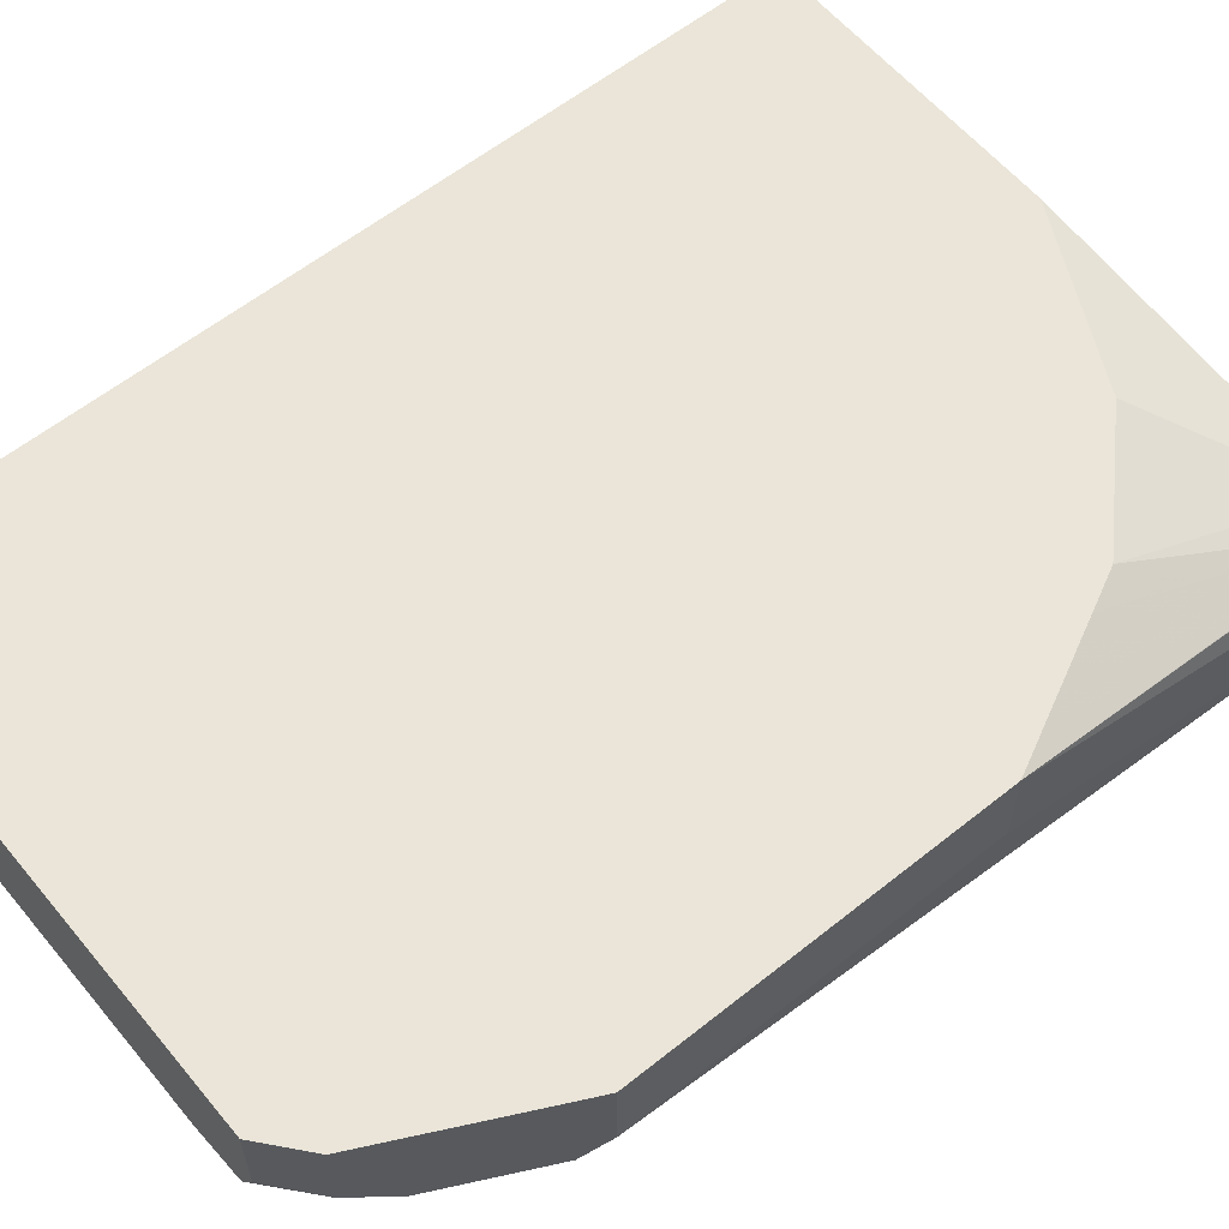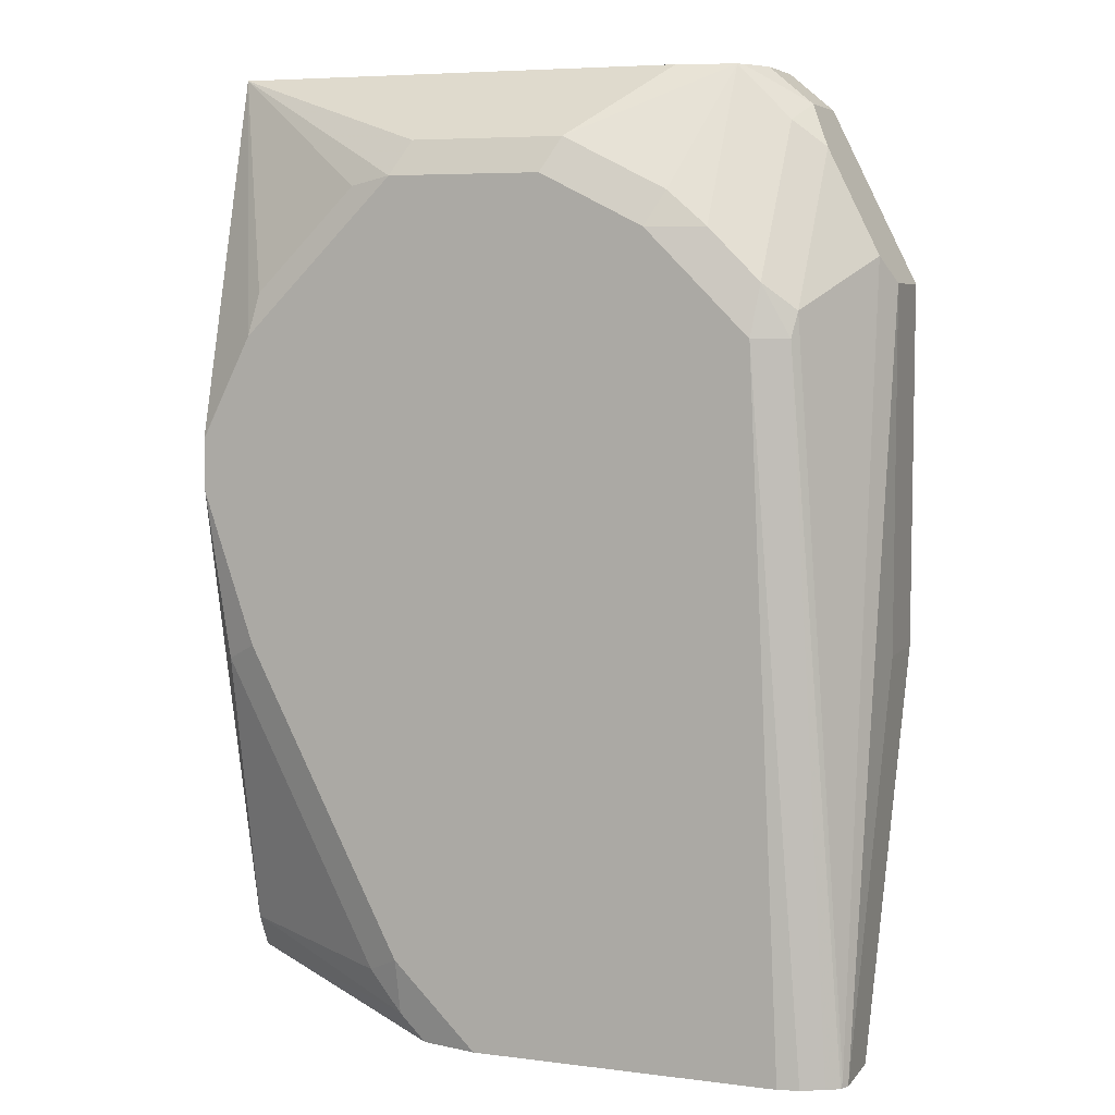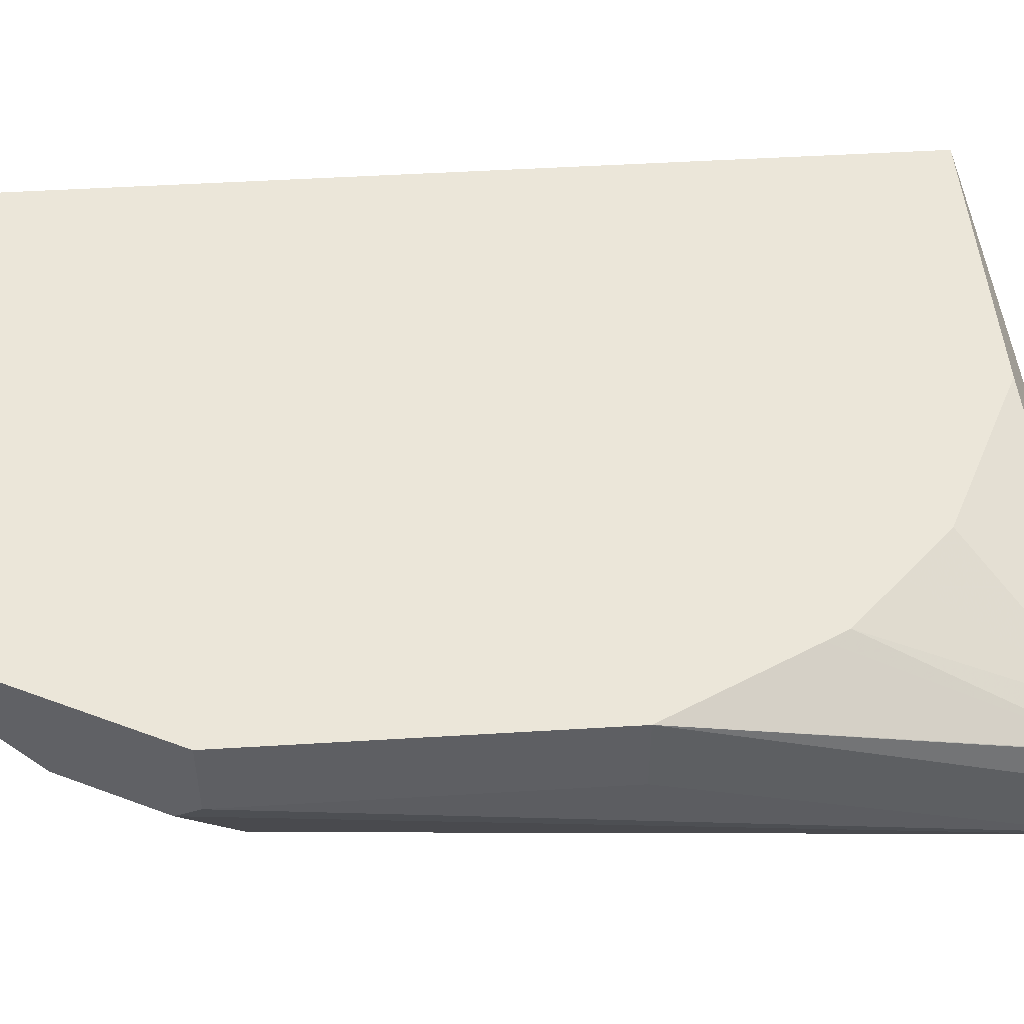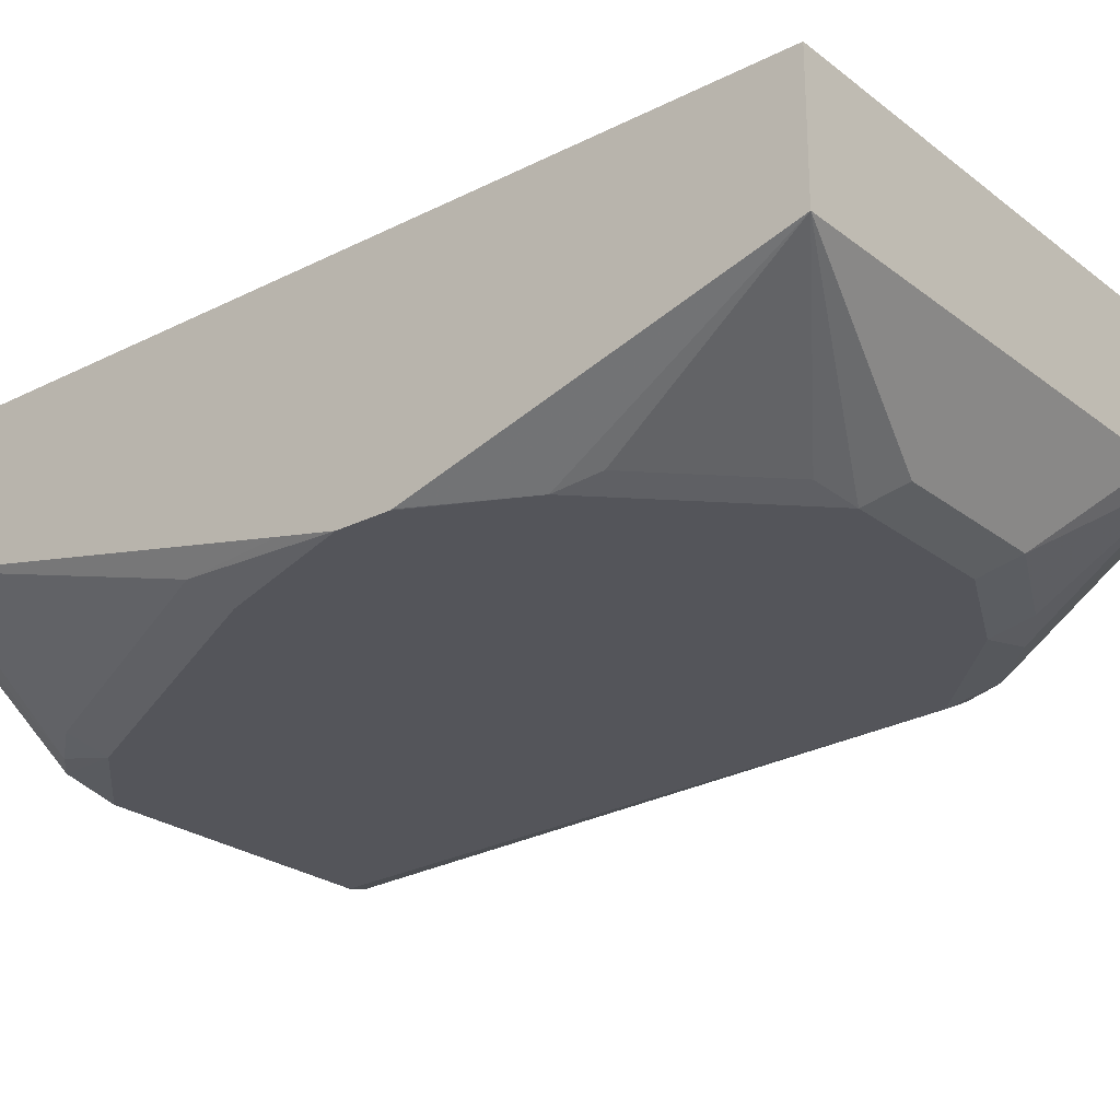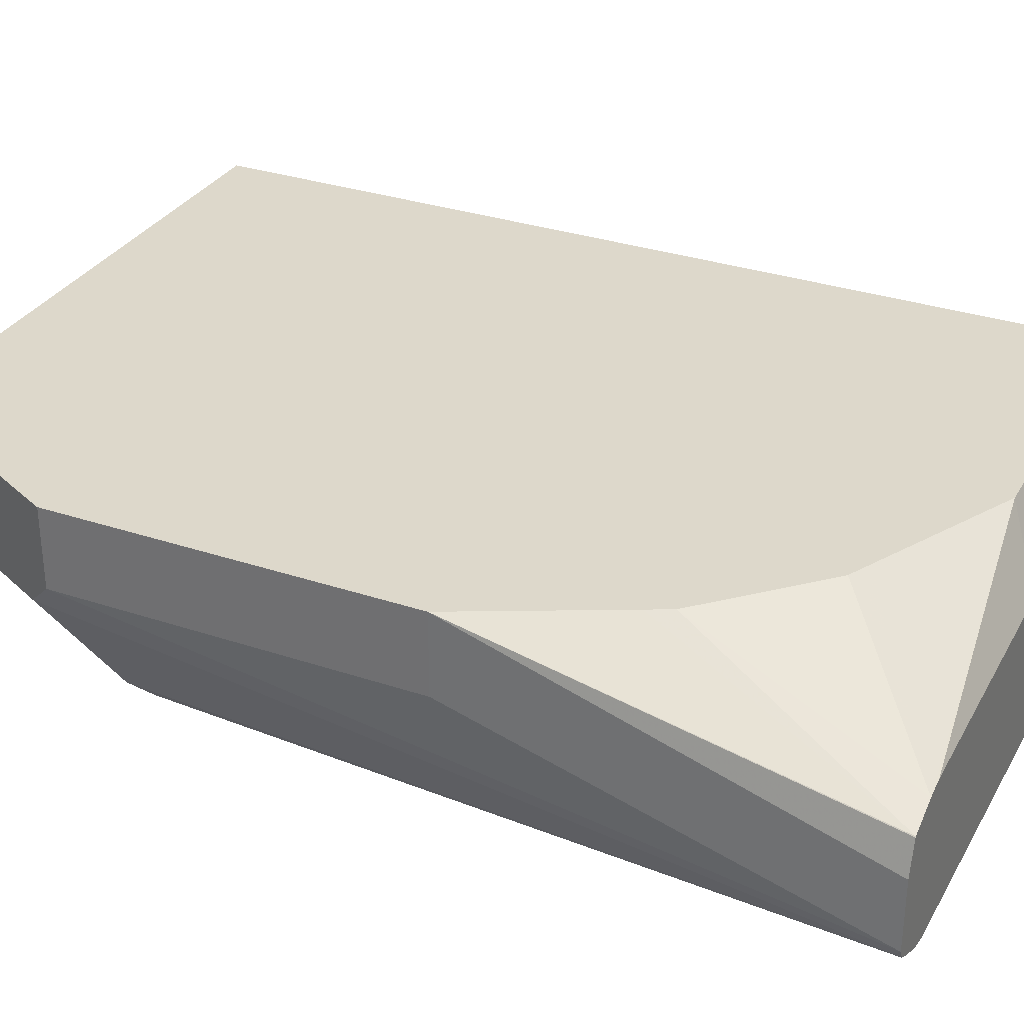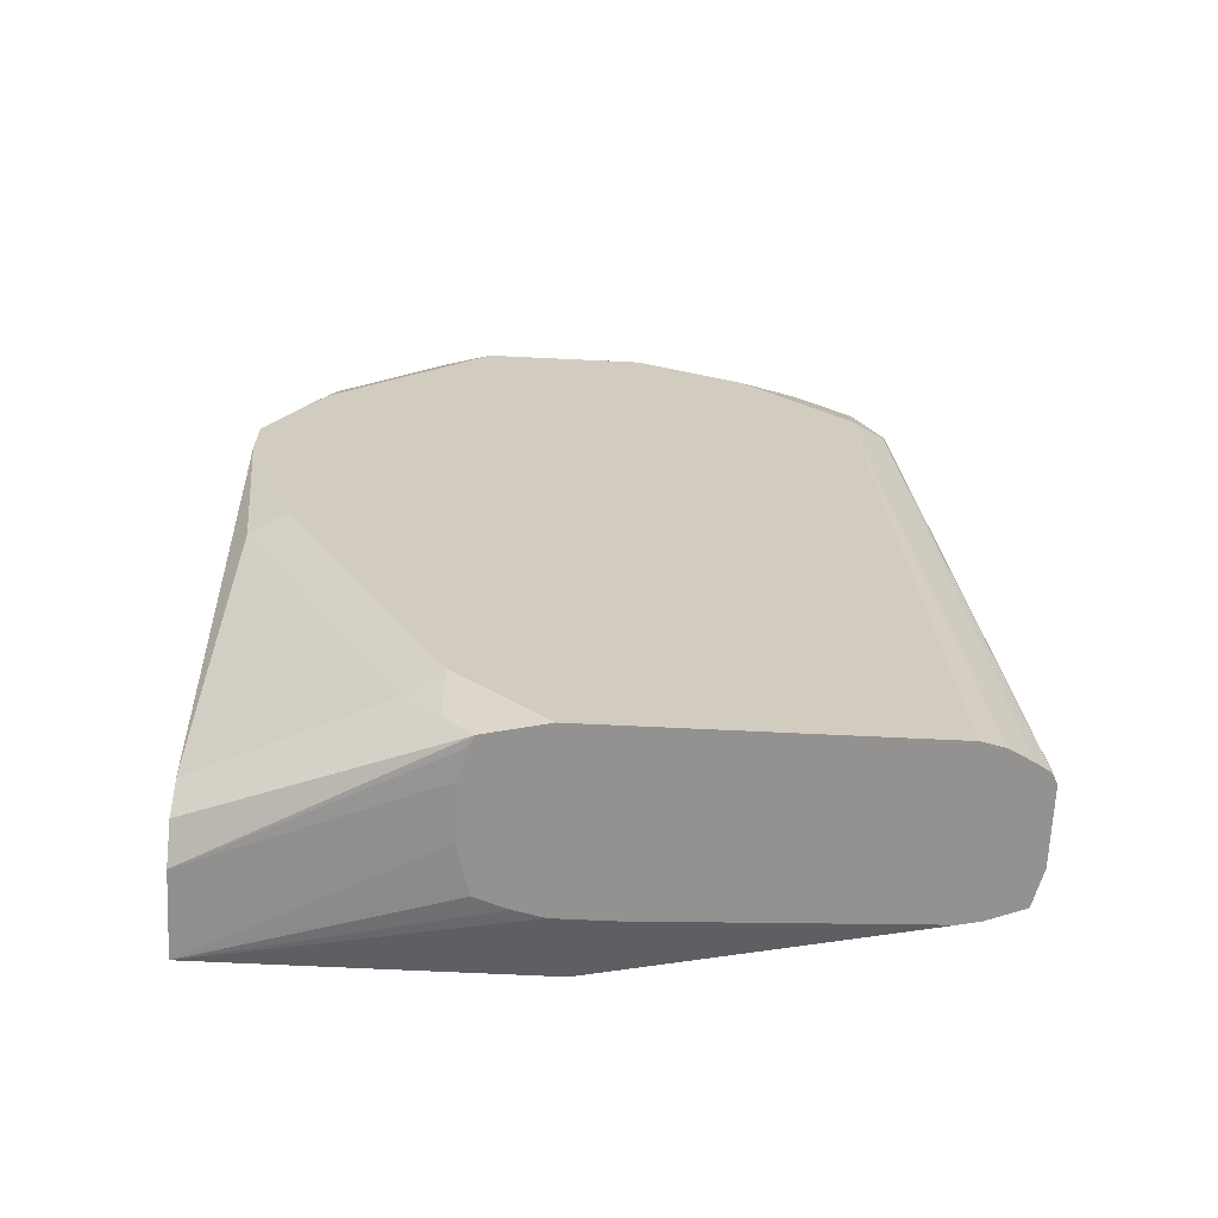
<metadata>
{"format":"obj","ext":"obj","renderer":"f3d","projection":"perspective","resolution":1024,"background":"white","views":[{"elev":59.3,"azim":-129.4,"up":"+Z"},{"elev":6.2,"azim":-159.3,"up":"+Y"},{"elev":48.5,"azim":-93.9,"up":"+Z"},{"elev":-25.0,"azim":129.2,"up":"+Z"},{"elev":31.4,"azim":-64.5,"up":"+Z"},{"elev":-66.5,"azim":177.2,"up":"+Y"}]}
</metadata>
<code>
v -0.2275 0.2632 -0.1049
v -0.2828 0.2245 -0.137
v -0.2974 0.2274 -0.1399
v -0.3032 0.2391 -0.1341
v -0.384 0.2632 -0.1049
v -0.2275 0.2632 -0.0602
v -0.2275 0.1406 -0.1398
v -0.2449 0.1749 -0.1399
v -0.2478 0.1895 -0.137
v -0.2624 0.1924 -0.1399
v -0.3498 0.2274 -0.1399
v -0.3557 0.2391 -0.1341
v -0.4036 0.2632 -0.1006
v -0.4106 0.2632 -0.0602
v -0.2275 -0.05246 -0.0602
v -0.2275 0.1399 -0.1399
v -0.3848 0.2099 -0.1399
v -0.3906 0.2216 -0.1341
v -0.405 0.2632 -0.0987
v -0.4045 0.2099 -0.1356
v -0.422 0.1924 -0.1356
v -0.422 0.2449 -0.1006
v -0.4106 0.2632 -0.08746
v -0.4256 0.2507 -0.0602
v -0.3323 -0.05246 -0.0602
v -0.3261 -0.06366 -0.08431
v -0.317 -0.06366 -0.08632
v -0.3064 -0.06366 -0.08973
v -0.3048 -0.06366 -0.09499
v -0.3023 -0.06366 -0.1049
v -0.2275 -0.05246 -0.08746
v -0.2275 0.1223 -0.1399
v -0.4023 0.1924 -0.1399
v -0.4256 0.2507 -0.08746
v -0.4198 0.1749 -0.1399
v -0.4314 0.1749 -0.1341
v -0.4329 0.1836 -0.1312
v -0.4329 0.2361 -0.0962
v -0.4314 0.2391 -0.0602
v -0.4373 -0.06366 -0.08886
v -0.431 -0.06366 -0.08746
v -0.3435 -0.06366 -0.08431
v -0.3771 -0.0301 -0.0602
v -0.3023 -0.06366 -0.1224
v -0.2275 -0.04664 -0.09912
v -0.3046 -0.06366 -0.132
v -0.3064 -0.06366 -0.1356
v -0.2275 0.1022 -0.1355
v -0.2332 0.06416 -0.1341
v -0.2449 0.06999 -0.1399
v -0.4314 0.2391 -0.08746
v -0.431 -0.06366 -0.1399
v -0.4381 -0.06366 -0.1384
v -0.4455 -0.06366 -0.1346
v -0.45 -0.06366 -0.132
v -0.4504 0.2011 -0.0962
v -0.4504 -0.0612 -0.1312
v -0.4522 0.1976 -0.0602
v -0.4485 -0.06366 -0.09324
v -0.3828 -0.02725 -0.0602
v -0.3906 -0.02331 -0.0602
v -0.4081 -0.005813 -0.0602
v -0.4256 0.01169 -0.0602
v -0.2275 -0.03506 -0.1049
v -0.2974 -0.05464 -0.1356
v -0.3261 -0.06366 -0.1399
v -0.3149 -0.05246 -0.1399
v -0.2974 -0.03496 -0.1399
v -0.2275 -0.03496 -0.1049
v -0.2857 -0.04078 -0.1341
v -0.2799 1.074e-05 -0.1399
v -0.4516 -0.06366 -0.1287
v -0.4548 0.1924 -0.08746
v -0.4548 0.1924 -0.0602
v -0.4488 -0.06366 -0.09348
v -0.4296 0.01953 -0.0602
v -0.4324 0.02522 -0.0602
v -0.4489 0.05831 -0.0602
v -0.4548 0.06999 -0.0602
v -0.4516 -0.06366 -0.1049
v -0.4548 0.06999 -0.08746
f 26 30 29
f 26 29 28
f 36 54 55
f 26 28 27
f 26 46 44
f 26 47 46
f 26 44 30
f 31 44 46
f 35 52 53
f 31 47 45
f 32 48 49
f 32 49 50
f 34 38 51
f 35 53 54
f 26 66 47
f 35 54 36
f 31 46 47
f 26 52 66
f 24 34 51
f 26 54 53
f 36 55 37
f 21 37 38
f 21 38 22
f 22 38 34
f 24 51 39
f 25 40 41
f 25 41 42
f 26 53 52
f 25 43 40
f 26 41 40
f 26 40 59
f 26 59 75
f 26 75 80
f 26 80 72
f 26 72 55
f 26 55 54
f 26 42 41
f 37 56 38
f 68 71 70
f 75 79 80
f 56 72 73
f 58 73 74
f 59 63 76
f 59 76 77
f 59 77 78
f 59 78 79
f 59 79 75
f 56 57 72
f 64 65 69
f 65 70 69
f 72 80 79
f 72 79 81
f 72 81 73
f 73 81 79
f 73 79 74
f 21 36 37
f 65 68 70
f 56 73 58
f 55 72 57
f 51 56 58
f 37 57 56
f 38 56 51
f 39 51 58
f 40 43 60
f 40 60 61
f 40 61 62
f 40 62 63
f 40 63 59
f 45 47 65
f 45 65 64
f 47 66 67
f 47 67 68
f 47 68 65
f 48 69 49
f 49 69 70
f 49 70 71
f 49 71 50
f 37 55 57
f 21 35 36
f 3 17 11
f 20 33 21
f 1 9 2
f 2 9 10
f 2 10 3
f 3 11 12
f 3 12 4
f 3 10 8
f 3 8 16
f 1 8 9
f 3 16 32
f 3 50 71
f 3 71 68
f 3 68 67
f 3 67 66
f 3 66 52
f 3 52 35
f 3 35 33
f 3 32 50
f 3 33 17
f 1 7 8
f 1 48 32
f 21 33 35
f 1 2 3
f 1 3 4
f 1 4 12
f 1 12 5
f 1 5 13
f 1 13 19
f 1 16 7
f 1 19 23
f 1 14 6
f 1 6 15
f 1 15 31
f 1 31 45
f 1 45 64
f 1 64 69
f 1 69 48
f 1 23 14
f 5 12 13
f 1 32 16
f 6 24 39
f 13 21 22
f 13 22 19
f 14 23 34
f 14 34 24
f 15 25 42
f 15 42 26
f 15 27 28
f 13 20 21
f 15 28 29
f 15 30 44
f 15 44 31
f 17 20 18
f 17 33 20
f 19 22 34
f 6 14 24
f 19 34 23
f 15 29 30
f 13 18 20
f 15 26 27
f 6 77 76
f 12 18 13
f 6 74 79
f 6 79 78
f 6 78 77
f 6 76 63
f 6 63 62
f 6 39 58
f 6 61 60
f 6 62 61
f 6 60 43
f 6 43 25
f 6 25 15
f 7 16 8
f 8 10 9
f 11 17 18
f 11 18 12
f 6 58 74

</code>
